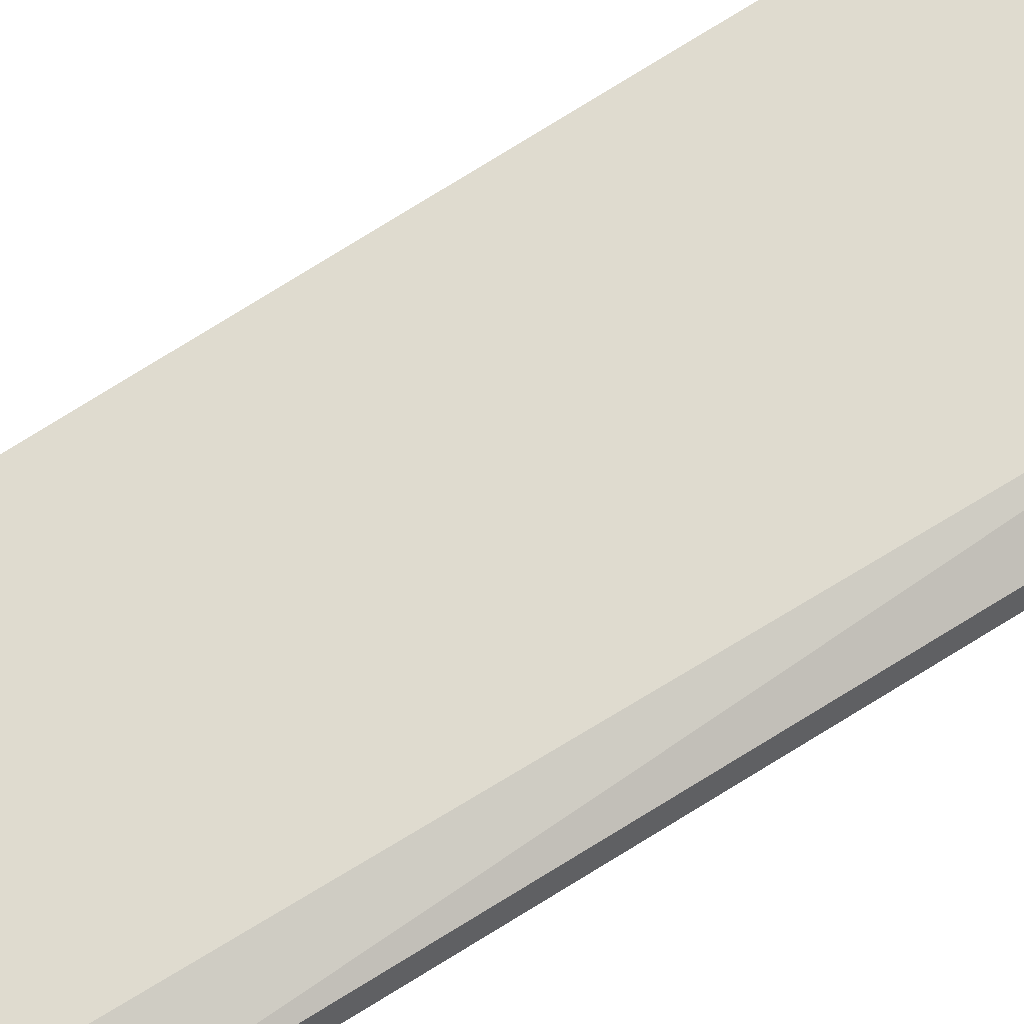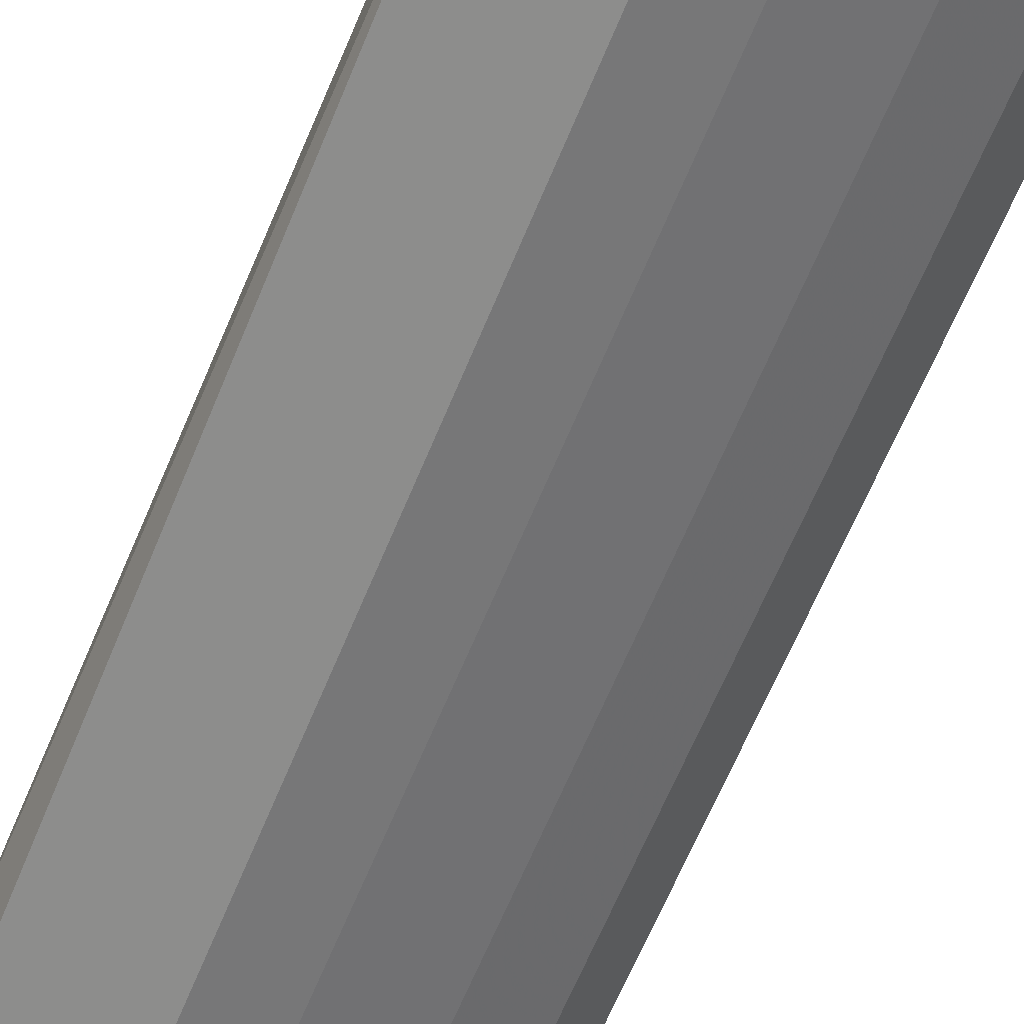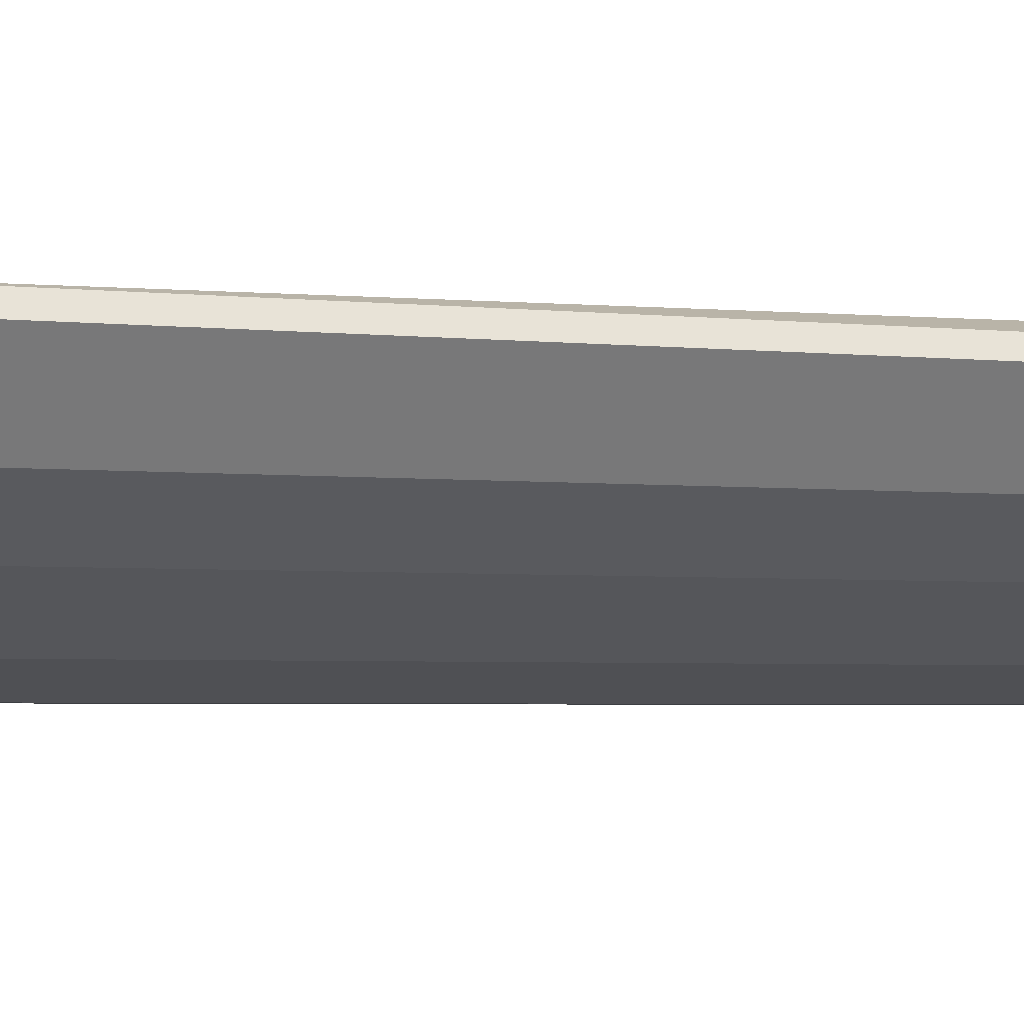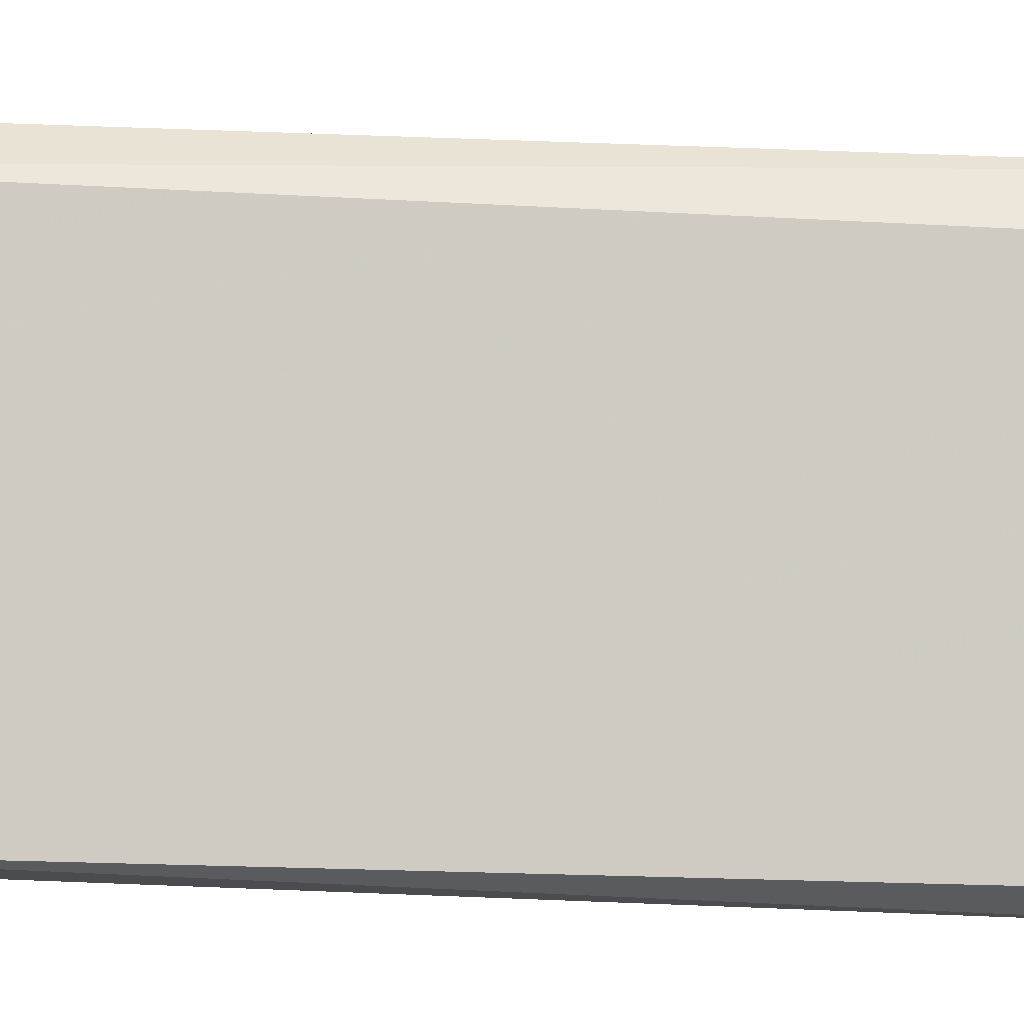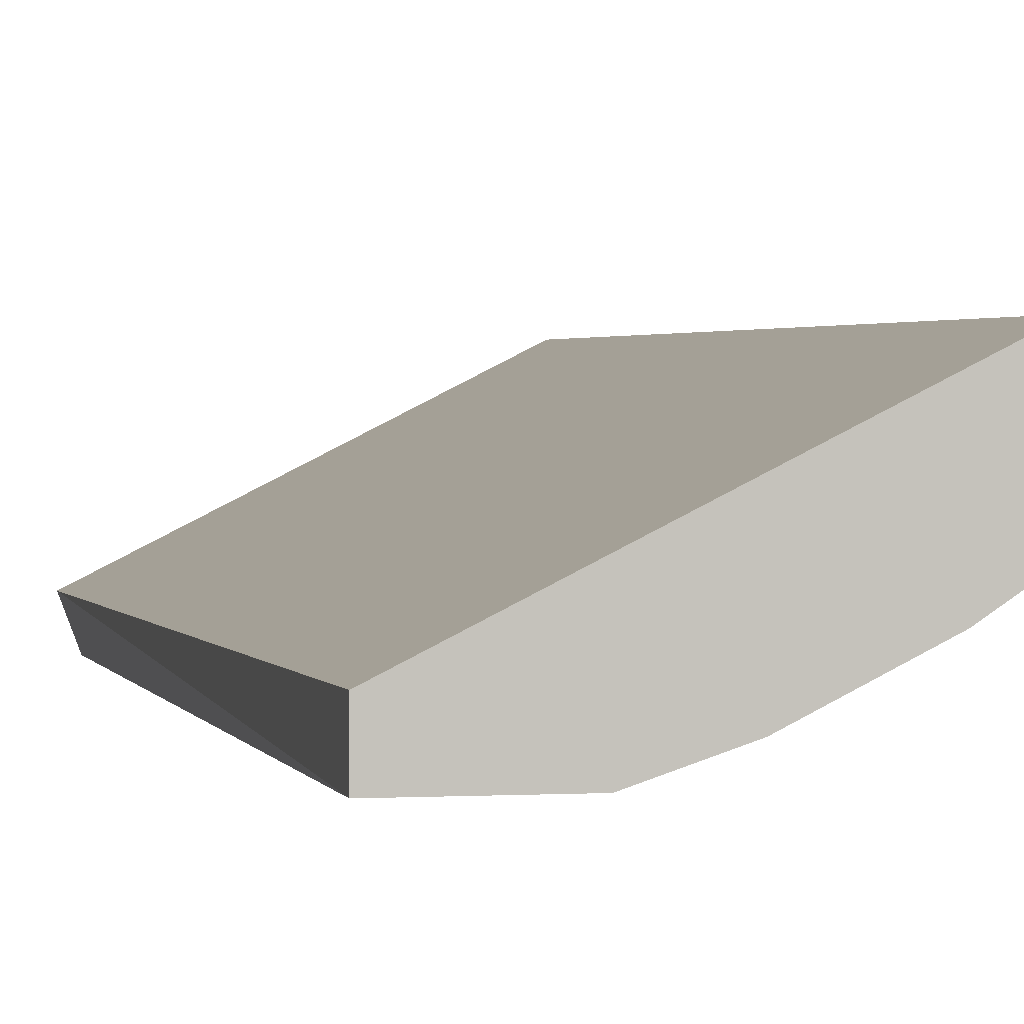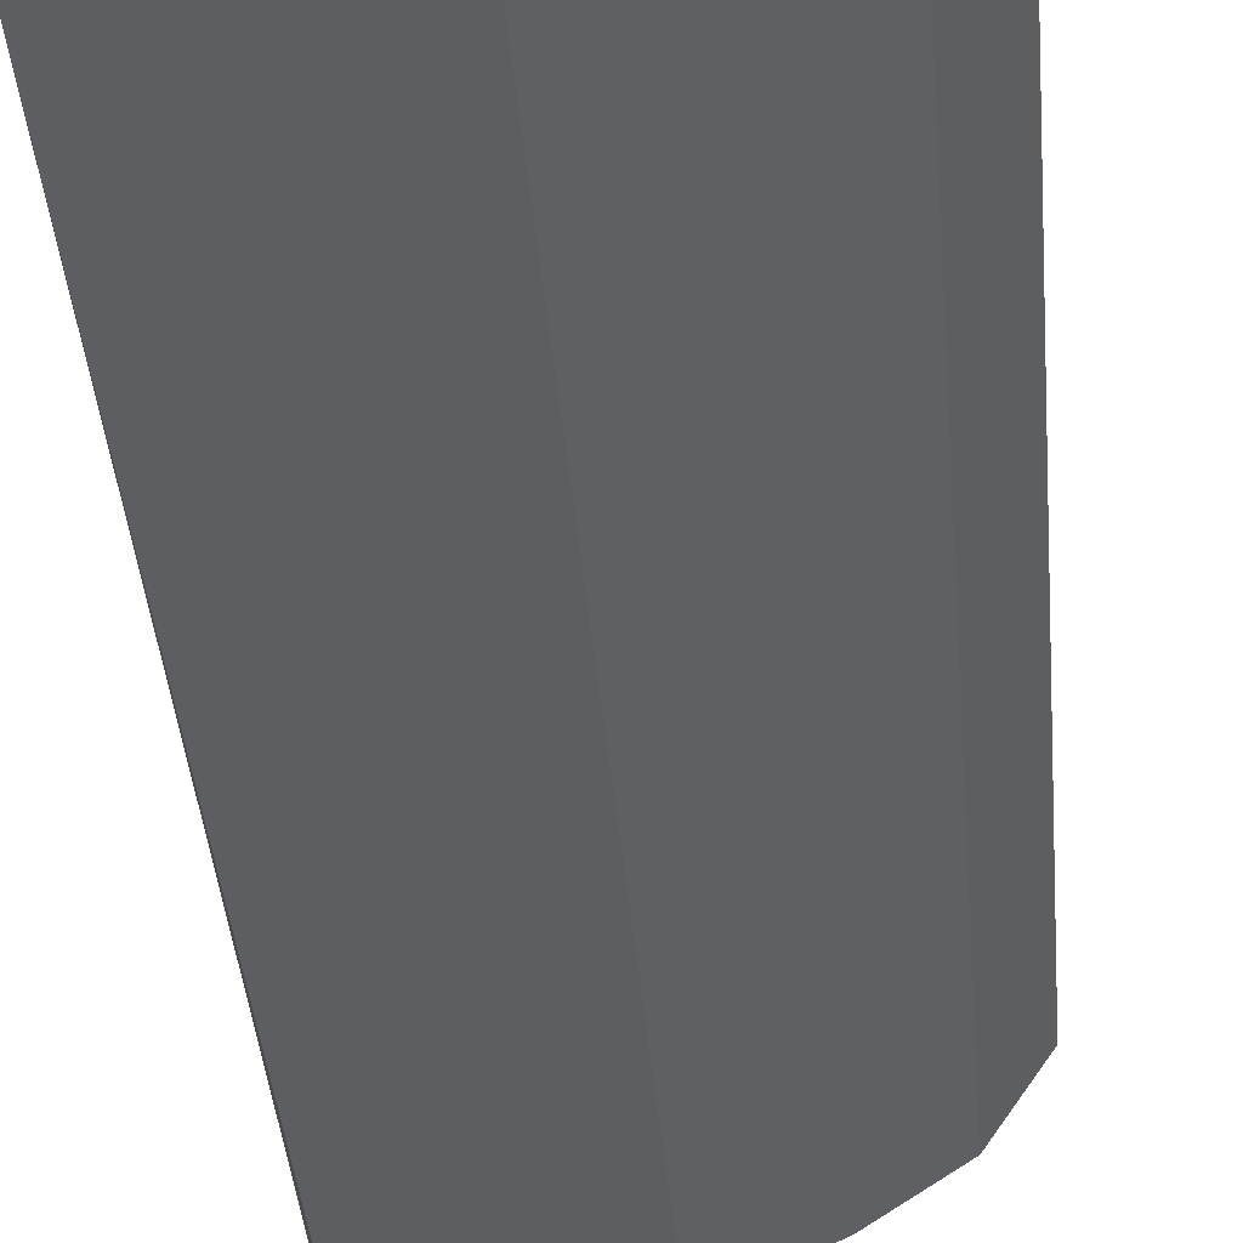
<metadata>
{"format":"obj","ext":"obj","renderer":"f3d","projection":"perspective","resolution":1024,"background":"white","views":[{"elev":79.9,"azim":58.9,"up":"+Z"},{"elev":-64.4,"azim":-22.3,"up":"+Z"},{"elev":-3.0,"azim":66.5,"up":"+Z"},{"elev":58.0,"azim":-87.6,"up":"+Z"},{"elev":1.4,"azim":-12.4,"up":"+Z"},{"elev":-37.9,"azim":4.6,"up":"+Z"}]}
</metadata>
<code>
v 0.05581 0.2322 -0.1873
v -0.1116 -0.2701 -0.2431
v -0.1116 -0.2701 -0.2207
v 0.07813 -0.2701 -0.1538
v 0.04963 0.2526 -0.1386
v -0.1179 0.2488 -0.2226
v -0.0223 -0.2701 -0.2319
v -0.05579 0.2322 -0.2431
v 0.04464 -0.2701 -0.1426
v 0.05581 -0.2701 -0.1873
v 0.07813 0.2322 -0.1538
v -0.1116 0.2322 -0.2431
v 0.02232 0.2322 -0.2096
v -0.05579 -0.2701 -0.2431
v 0.073 -0.2565 -0.1454
v -0.0223 0.2322 -0.2319
v 0.02232 -0.2701 -0.2096
v 0.073 0.2186 -0.1454
f 15 11 18
f 3 2 4
f 3 5 6
f 2 3 6
f 4 2 7
f 3 4 9
f 5 3 9
f 1 4 10
f 4 7 10
f 4 1 11
f 1 5 11
f 2 6 12
f 6 8 12
f 8 2 12
f 5 1 13
f 1 10 13
f 7 2 14
f 2 8 14
f 8 7 14
f 9 4 15
f 5 9 15
f 4 11 15
f 6 5 16
f 8 6 16
f 7 8 16
f 5 13 16
f 13 7 16
f 10 7 17
f 7 13 17
f 13 10 17
f 11 5 18
f 5 15 18

</code>
